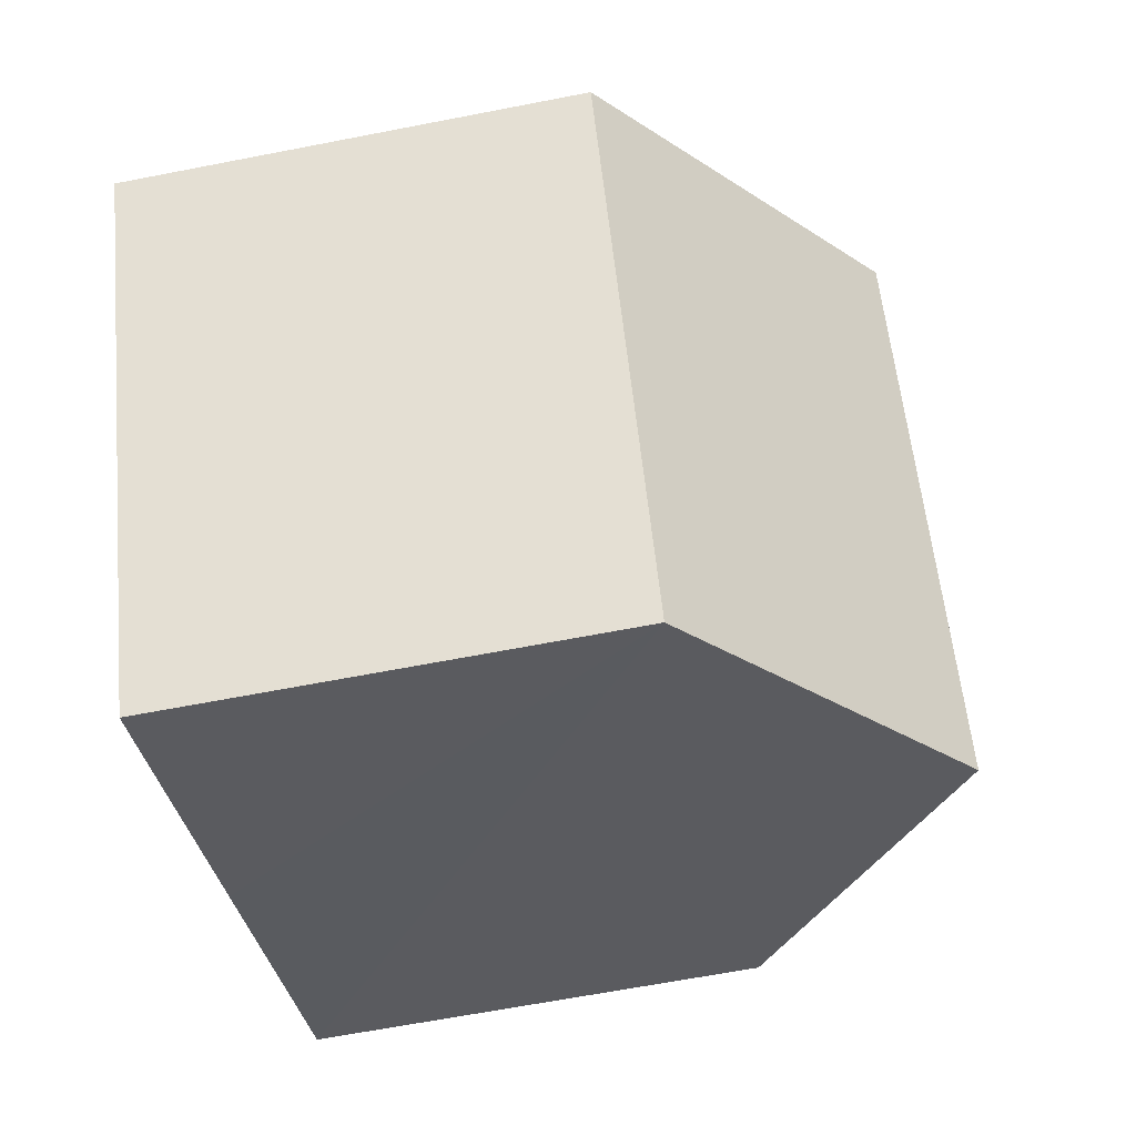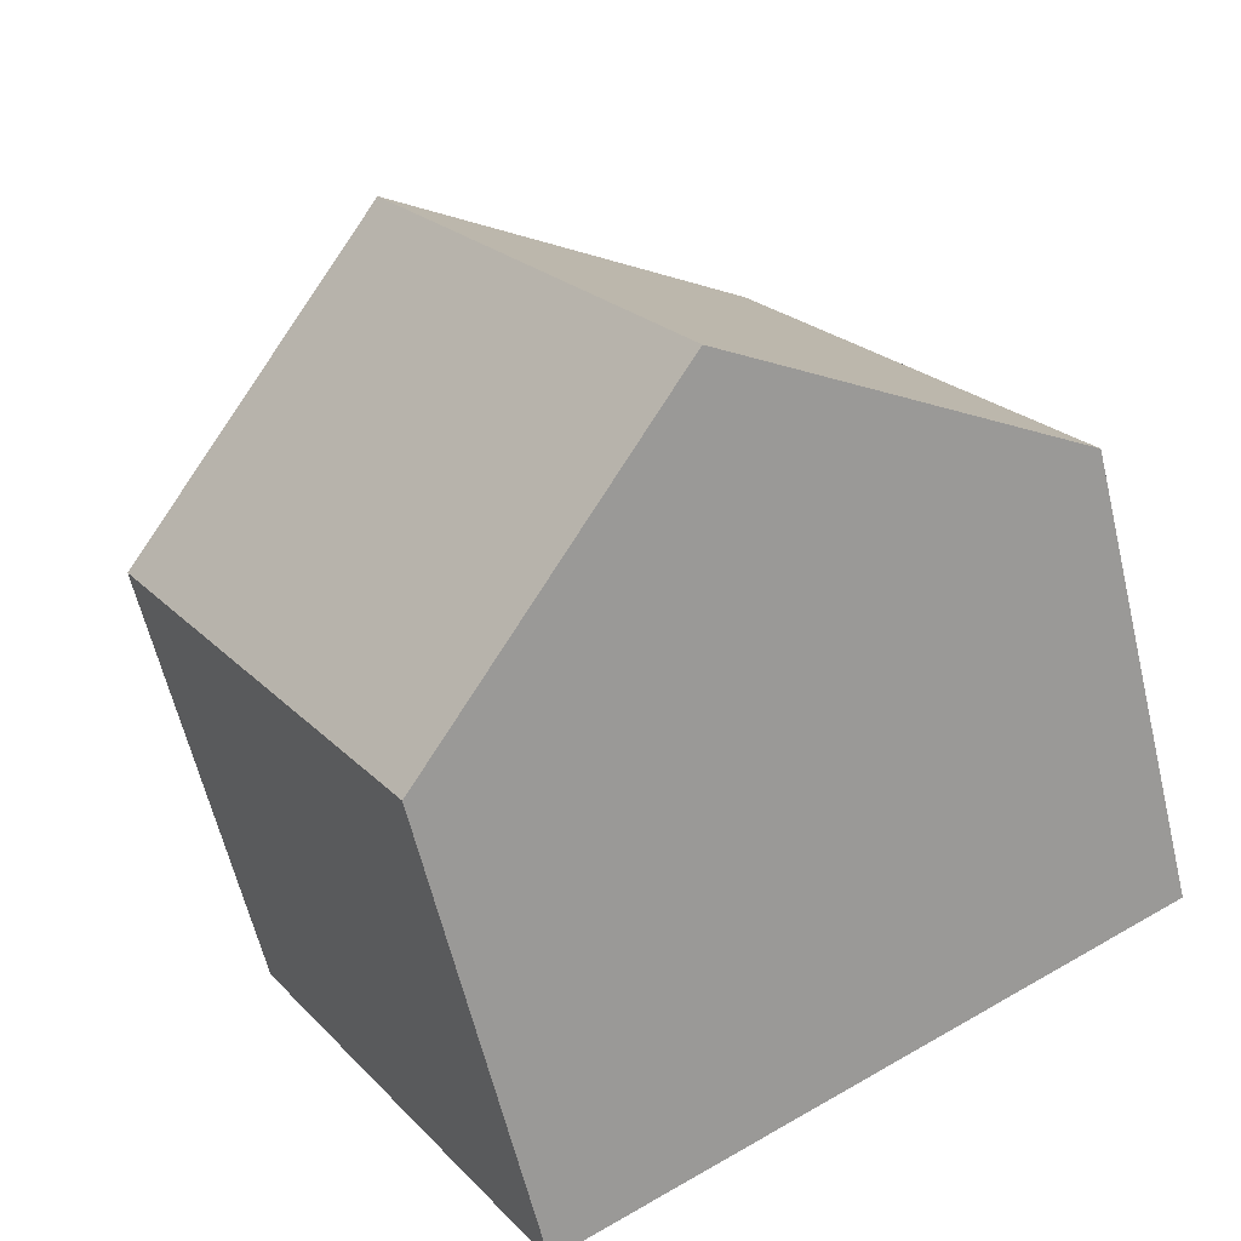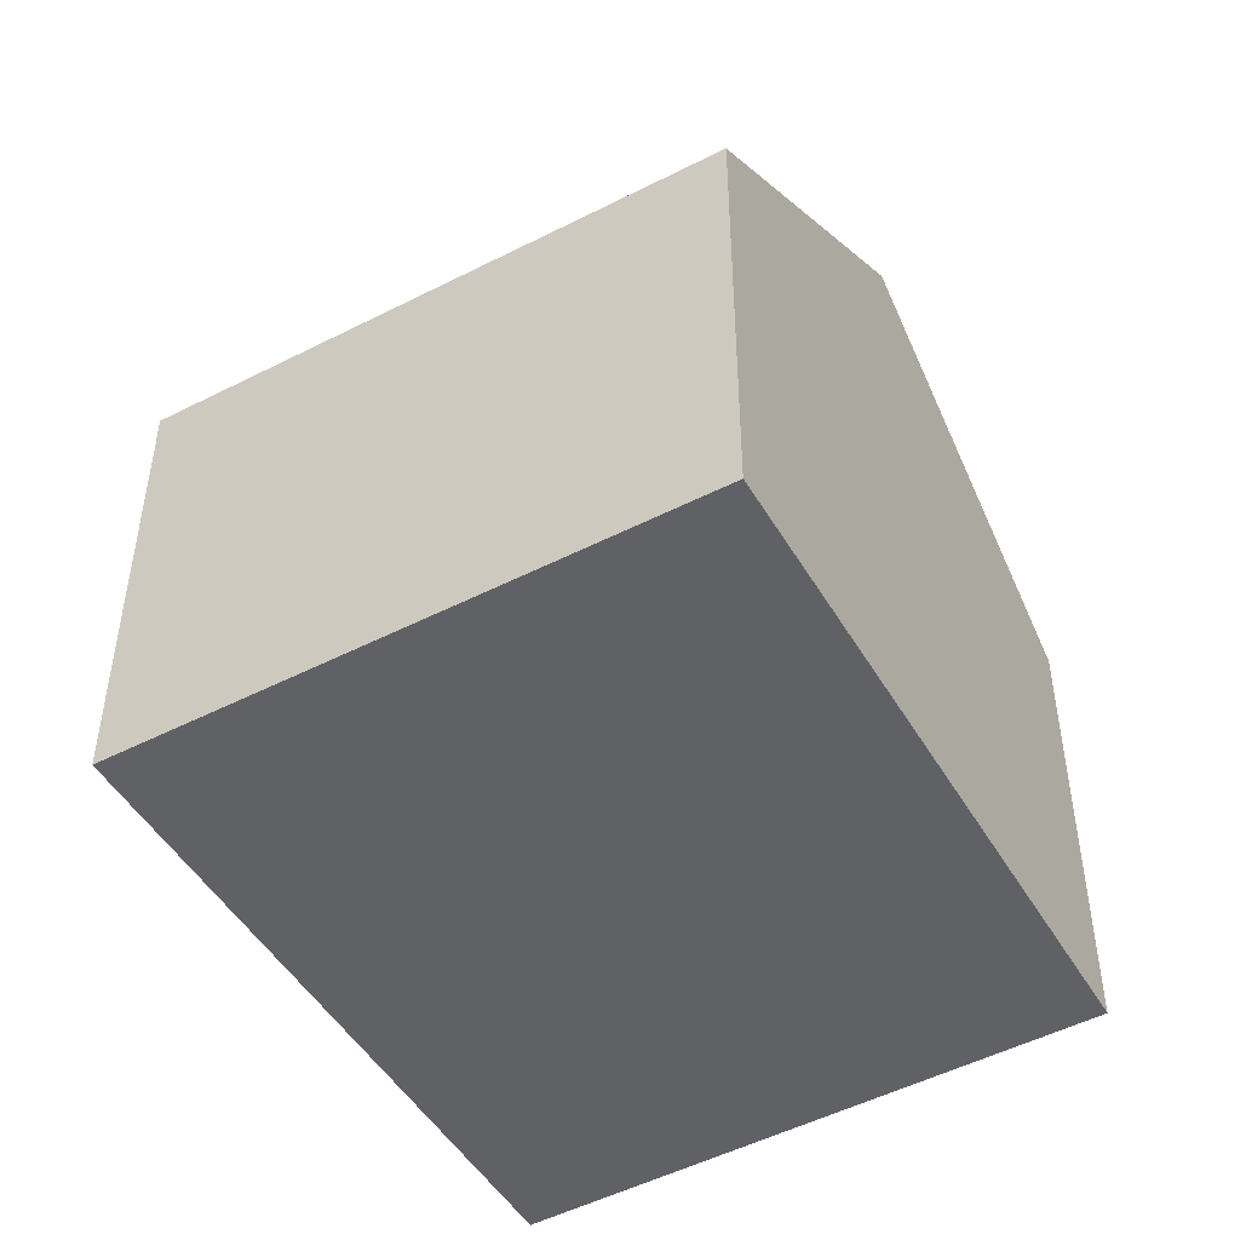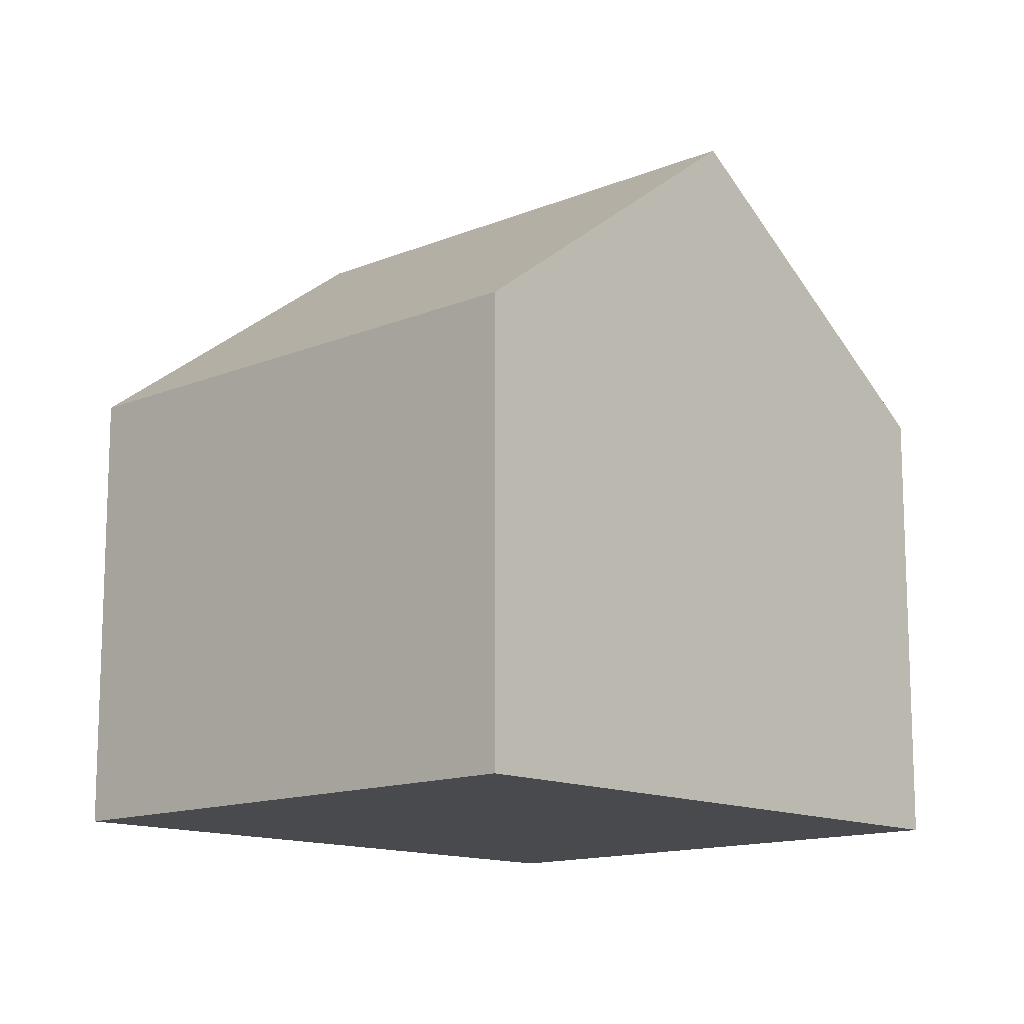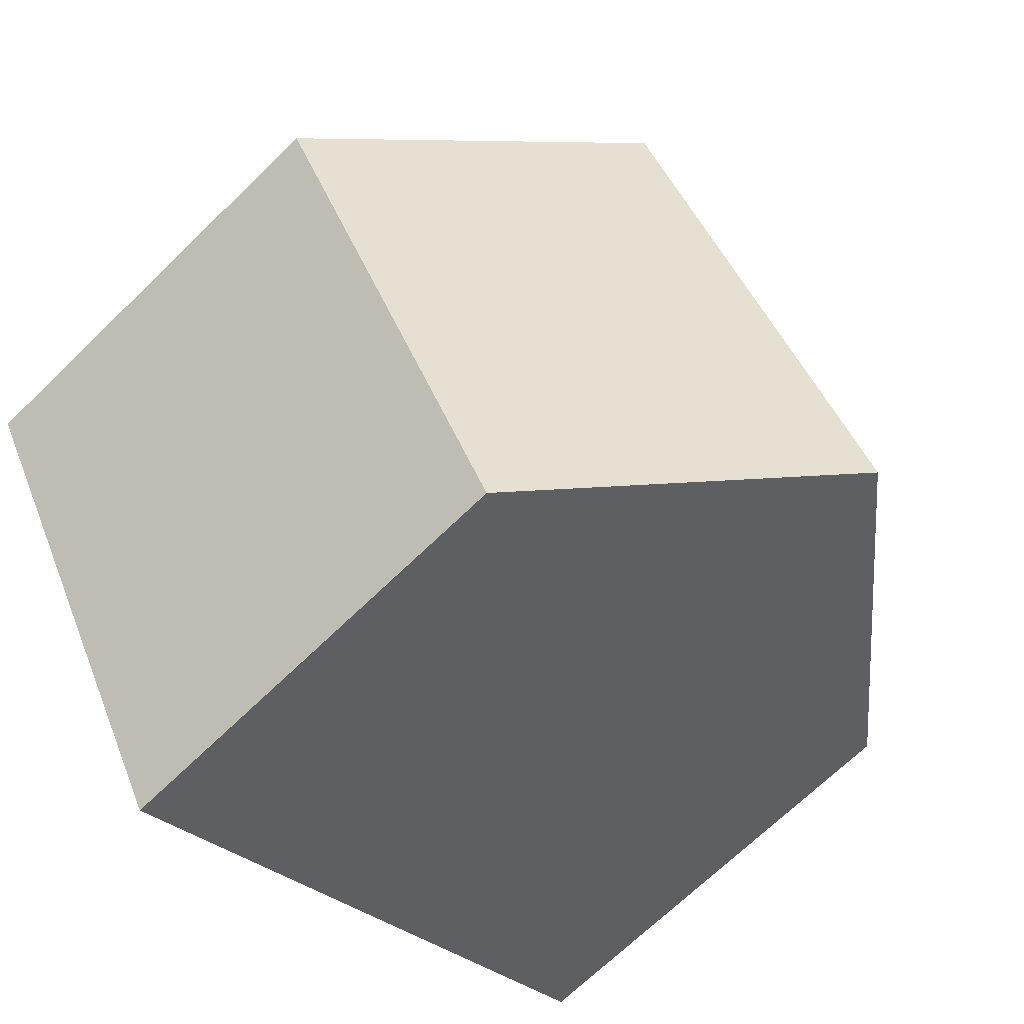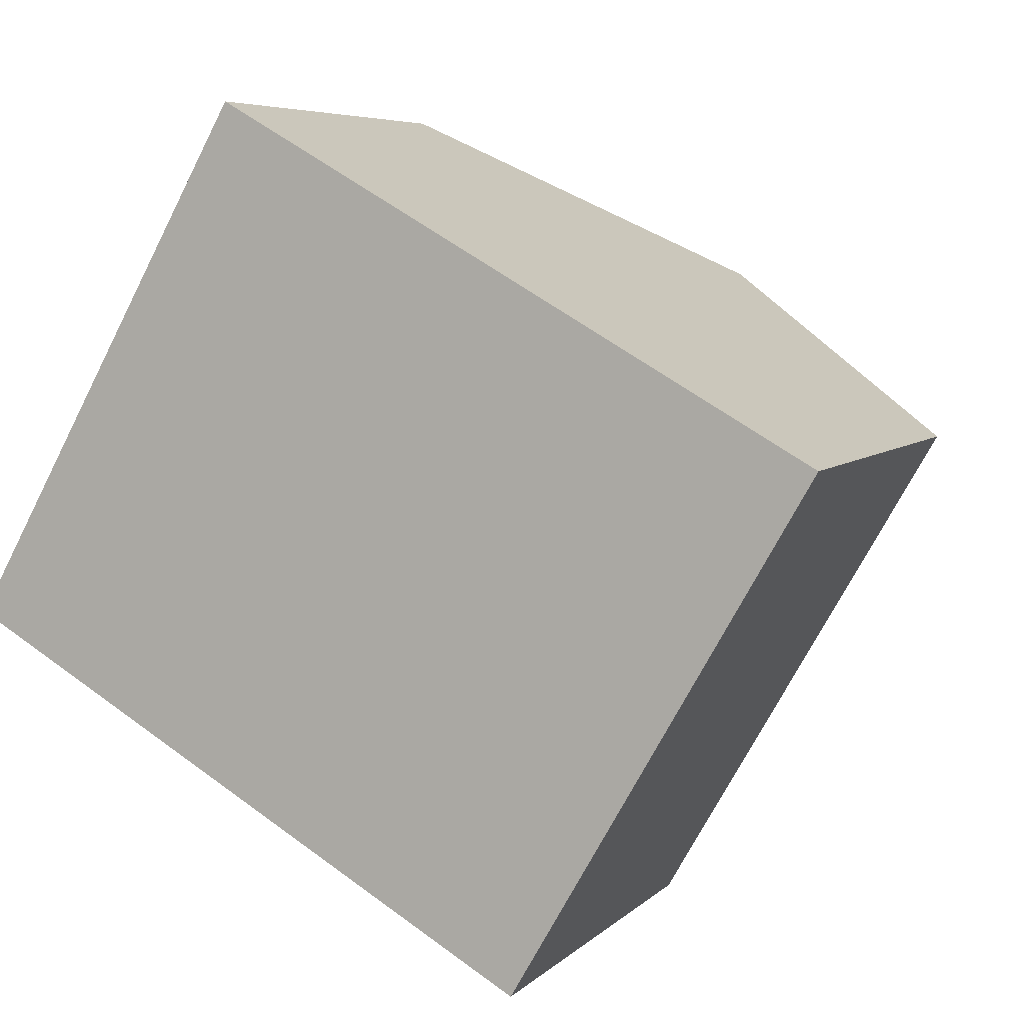
<metadata>
{"format":"obj","ext":"obj","renderer":"f3d","projection":"perspective","resolution":1024,"background":"white","views":[{"elev":-63.4,"azim":101.2,"up":"+Z"},{"elev":-61.8,"azim":-166.5,"up":"+Z"},{"elev":-49.3,"azim":149.5,"up":"+Y"},{"elev":-13.4,"azim":163.2,"up":"+Y"},{"elev":-69.2,"azim":134.2,"up":"+Z"},{"elev":5.9,"azim":22.6,"up":"+Z"}]}
</metadata>
<code>
v  8.074 6.345 -4.663
v  8.092 9.685 4.714
v  12.15 6.345 2.403
v  4.027 9.685 -2.326
v  0 6.362 3.896e-16
v  3.965 6.292 7.063
v  0 0 0
v  3.965 -4.325e-16 7.063
v  8.092 -2.886e-16 4.714
v  12.15 -1.471e-16 2.403
v  8.074 2.855e-16 -4.663
v  4.027 1.424e-16 -2.326
g defaultobject
f 1 2 3
f 2 1 4
f 5 2 4
f 2 5 6
f 7 6 5
f 6 7 8
f 8 2 6
f 2 8 3
f 3 8 9
f 3 9 10
f 10 1 3
f 1 10 11
f 1 5 4
f 5 1 7
f 7 1 12
f 12 1 11
f 9 11 10
f 11 9 8
f 11 8 7
f 11 7 12

</code>
